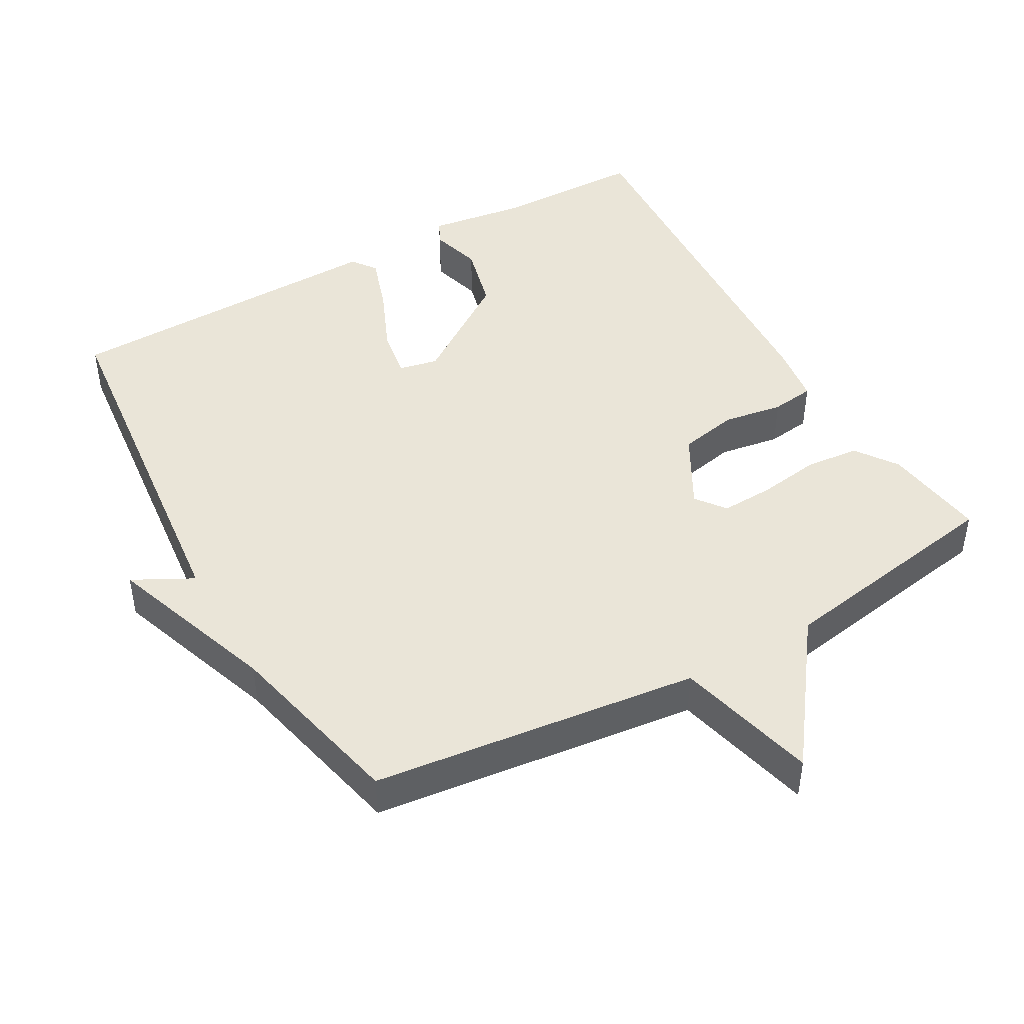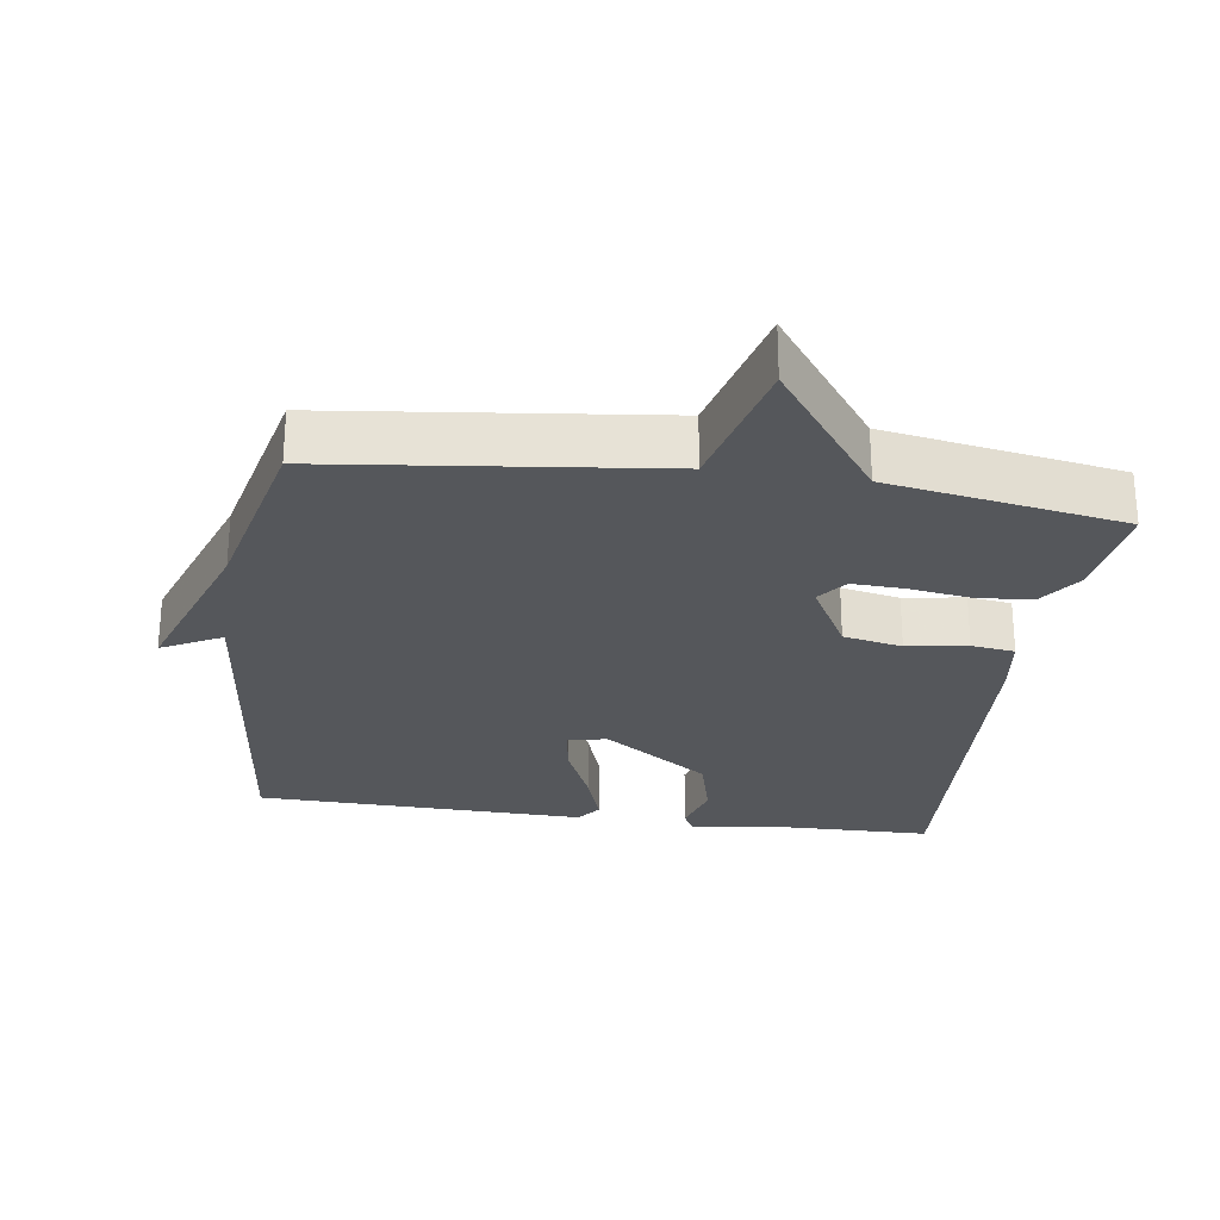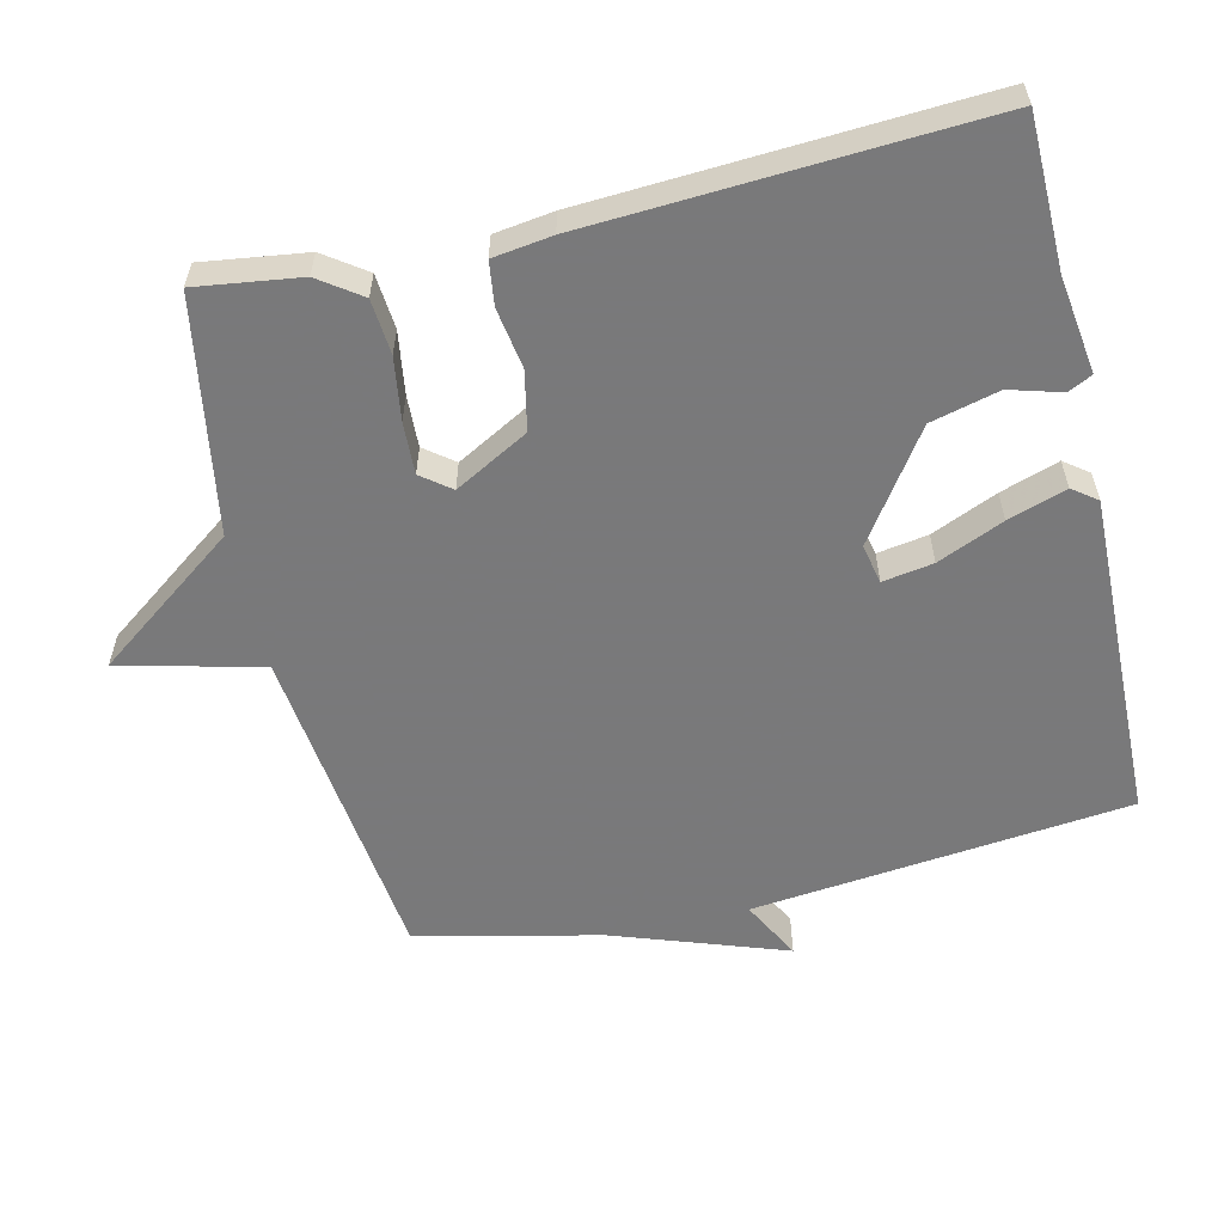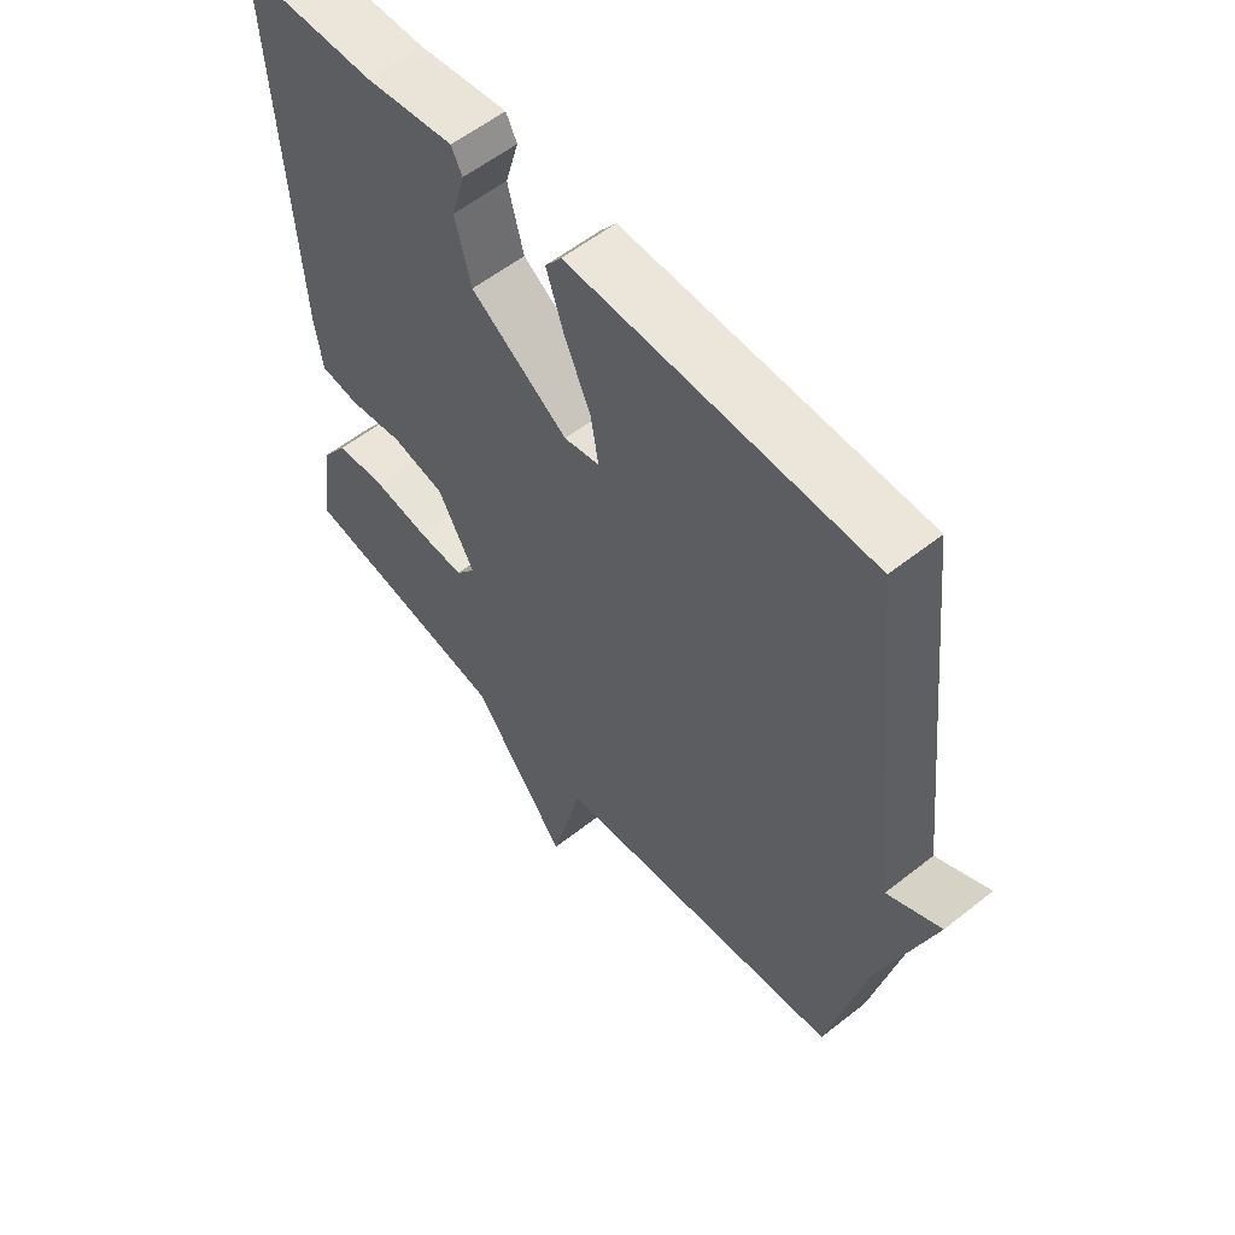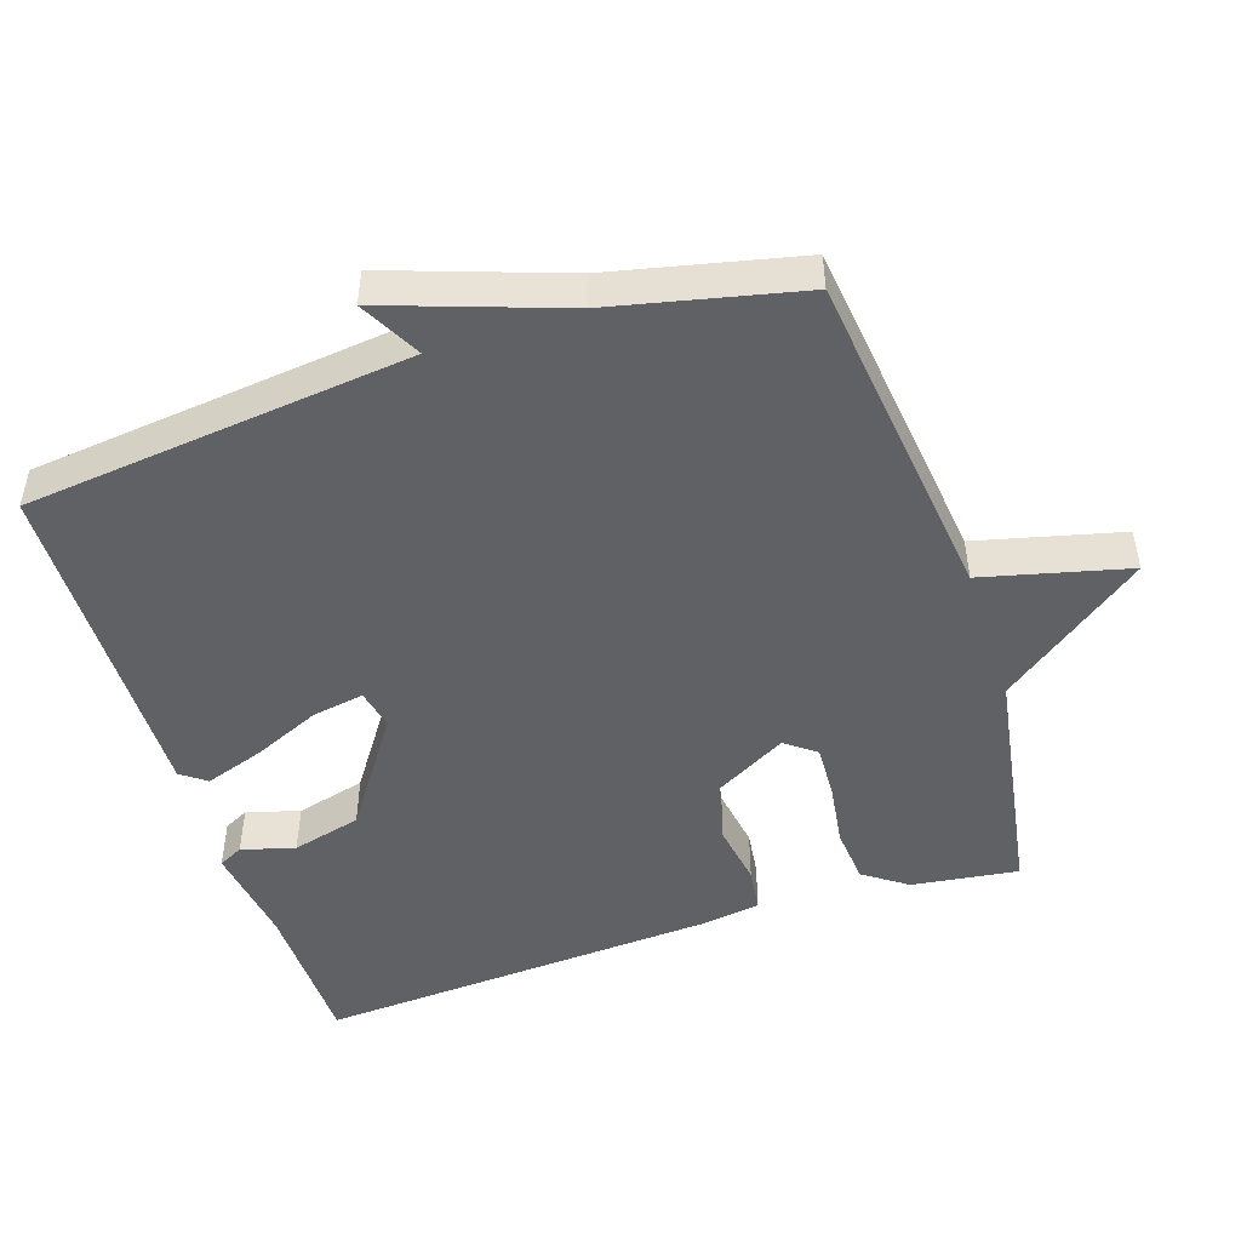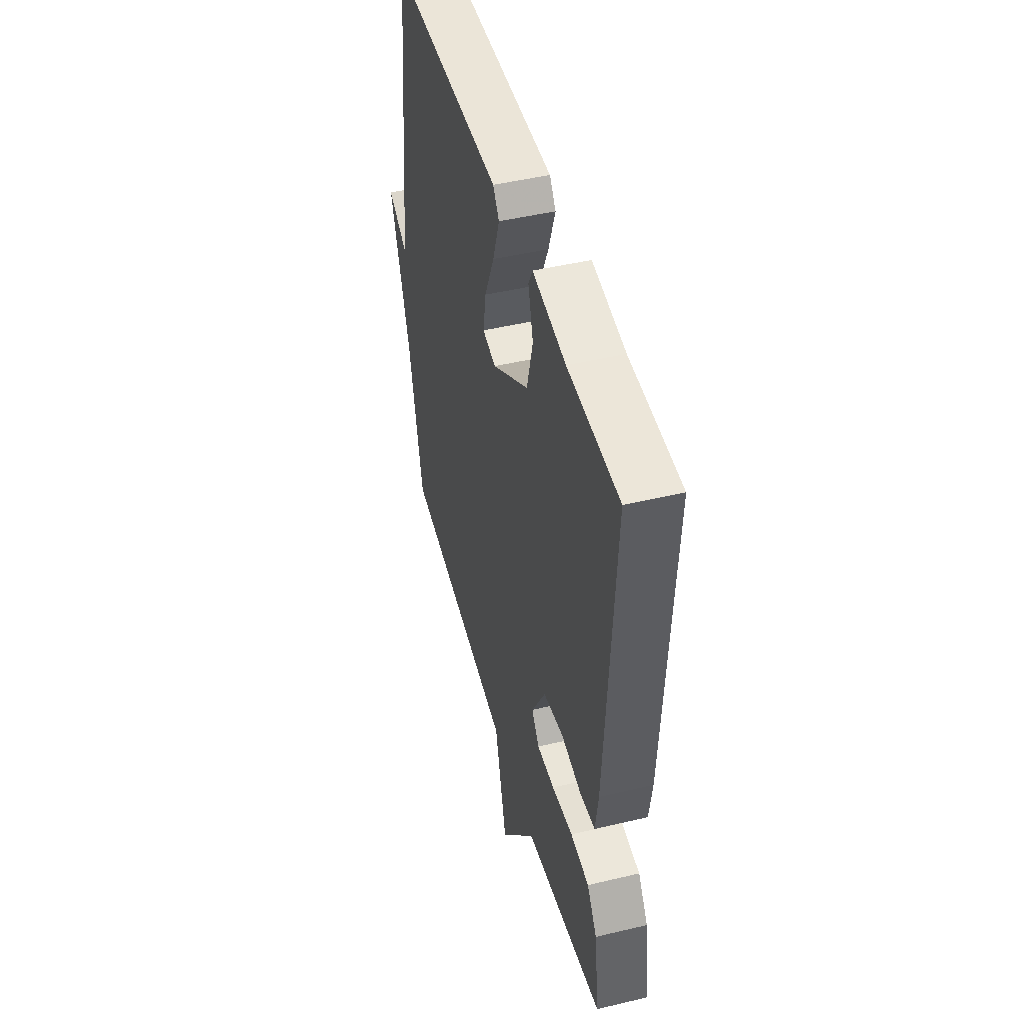
<metadata>
{"format":"obj","ext":"obj","renderer":"f3d","projection":"perspective","resolution":1024,"background":"white","views":[{"elev":45.1,"azim":150.4,"up":"+Y"},{"elev":-26.4,"azim":171.7,"up":"+Y"},{"elev":-57.8,"azim":-77.0,"up":"+Y"},{"elev":57.1,"azim":50.5,"up":"+Z"},{"elev":-48.5,"azim":108.2,"up":"+Y"},{"elev":47.2,"azim":-105.1,"up":"+Z"}]}
</metadata>
<code>
v -0.5 0.07 -0.5
v -0.48 0.07 -0.352
v -0.438 0.07 -0.292
v -0.36 0.07 -0.285
v -0.271 0.07 -0.298
v -0.197 0.07 -0.301
v -0.165 0.07 -0.259
v -0.223 0.07 -0.154
v -0.307 0.07 -0.137
v -0.393 0.07 -0.151
v -0.455 0.07 -0.143
v -0.467 0.07 -0.059
v -0.5 0.07 0.5
v -0.286 0.07 0.504
v -0.147 0.07 0.524
v -0.13 0.07 0.49
v -0.151 0.07 0.416
v -0.126 0.07 0.319
v 0.027 0.07 0.214
v 0.083 0.07 0.226
v 0.071 0.07 0.298
v 0.03 0.07 0.392
v 0.002 0.07 0.475
v 0.028 0.07 0.51
v 0.5 0.07 0.5
v 0.559 0.07 -0.038
v 0.644 0.07 0.007
v 0.559 0.07 -0.238
v 0.5 0.07 -0.5
v 0.034 0.07 -0.556
v -0.016 0.07 -0.758
v -0.166 0.07 -0.556
v -0.5 0 -0.5
v -0.48 0 -0.352
v -0.438 0 -0.292
v -0.36 0 -0.285
v -0.271 0 -0.298
v -0.197 0 -0.301
v -0.165 0 -0.259
v -0.223 0 -0.154
v -0.307 0 -0.137
v -0.393 0 -0.151
v -0.455 0 -0.143
v -0.467 0 -0.059
v -0.5 0 0.5
v -0.286 0 0.504
v -0.147 0 0.524
v -0.13 0 0.49
v -0.151 0 0.416
v -0.126 0 0.319
v 0.027 0 0.214
v 0.083 0 0.226
v 0.071 0 0.298
v 0.03 0 0.392
v 0.002 0 0.475
v 0.028 0 0.51
v 0.5 0 0.5
v 0.559 0 -0.038
v 0.644 0 0.007
v 0.559 0 -0.238
v 0.5 0 -0.5
v 0.034 0 -0.556
v -0.016 0 -0.758
v -0.166 0 -0.556
f 30 31 32
f 32 1 2
f 30 32 2
f 29 30 2
f 28 29 2
f 26 27 28
f 25 26 28
f 24 25 28
f 23 24 28
f 22 23 28
f 21 22 28
f 20 21 28
f 19 20 28
f 18 19 28
f 14 15 16 17
f 14 17 18
f 13 14 18
f 12 13 18
f 11 12 18
f 10 11 18
f 9 10 18
f 8 9 18 28
f 2 3 4 5
f 2 5 6
f 28 2 6
f 7 8 28
f 6 7 28
f 64 63 62
f 34 33 64
f 34 64 62
f 34 62 61
f 34 61 60
f 60 59 58
f 60 58 57
f 60 57 56
f 60 56 55
f 60 55 54
f 60 54 53
f 60 53 52
f 60 52 51
f 60 51 50
f 49 48 47 46
f 50 49 46
f 50 46 45
f 50 45 44
f 50 44 43
f 50 43 42
f 50 42 41
f 60 50 41 40
f 37 36 35 34
f 38 37 34
f 38 34 60
f 60 40 39
f 60 39 38
f 1 33 34 2
f 2 34 35 3
f 3 35 36 4
f 4 36 37 5
f 5 37 38 6
f 6 38 39 7
f 7 39 40 8
f 8 40 41 9
f 9 41 42 10
f 10 42 43 11
f 11 43 44 12
f 12 44 45 13
f 13 45 46 14
f 14 46 47 15
f 15 47 48 16
f 16 48 49 17
f 17 49 50 18
f 18 50 51 19
f 19 51 52 20
f 20 52 53 21
f 21 53 54 22
f 22 54 55 23
f 23 55 56 24
f 24 56 57 25
f 25 57 58 26
f 26 58 59 27
f 27 59 60 28
f 28 60 61 29
f 29 61 62 30
f 30 62 63 31
f 31 63 64 32
f 32 64 33 1

</code>
